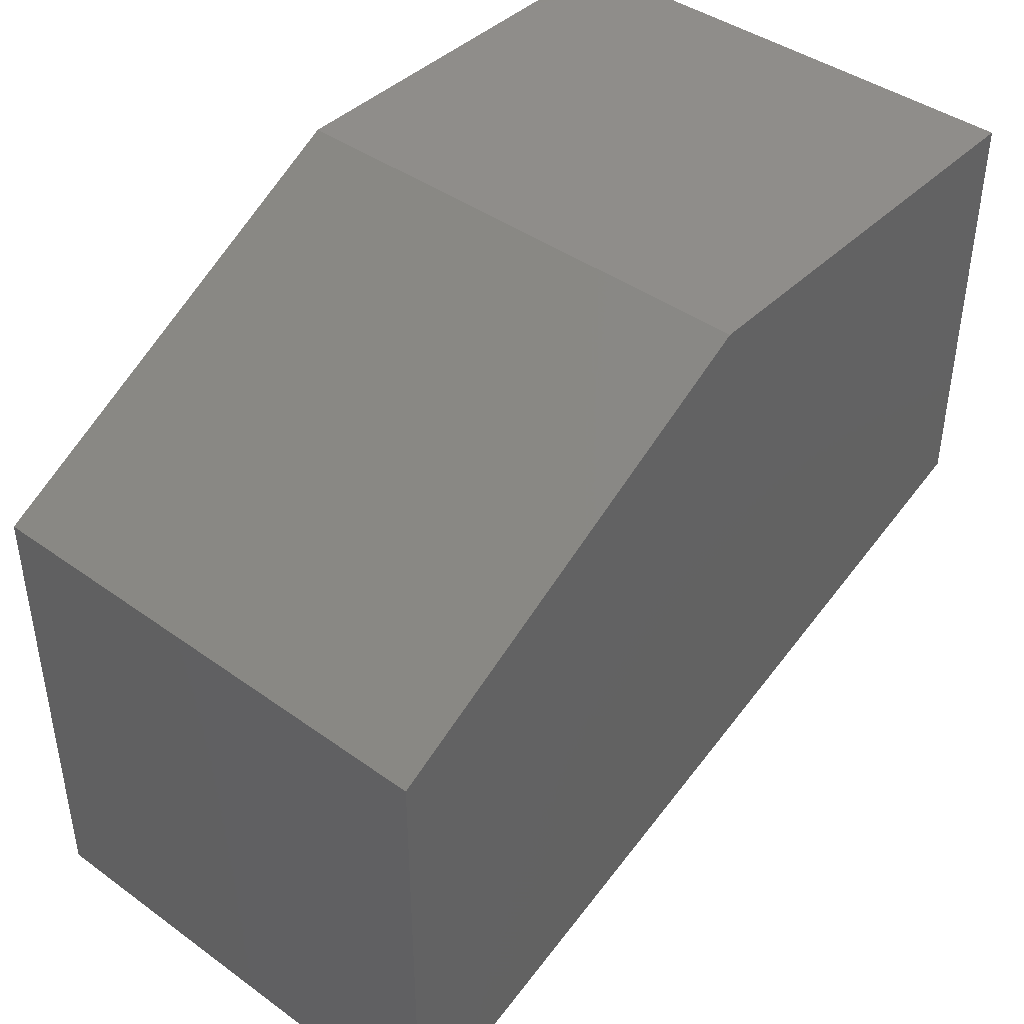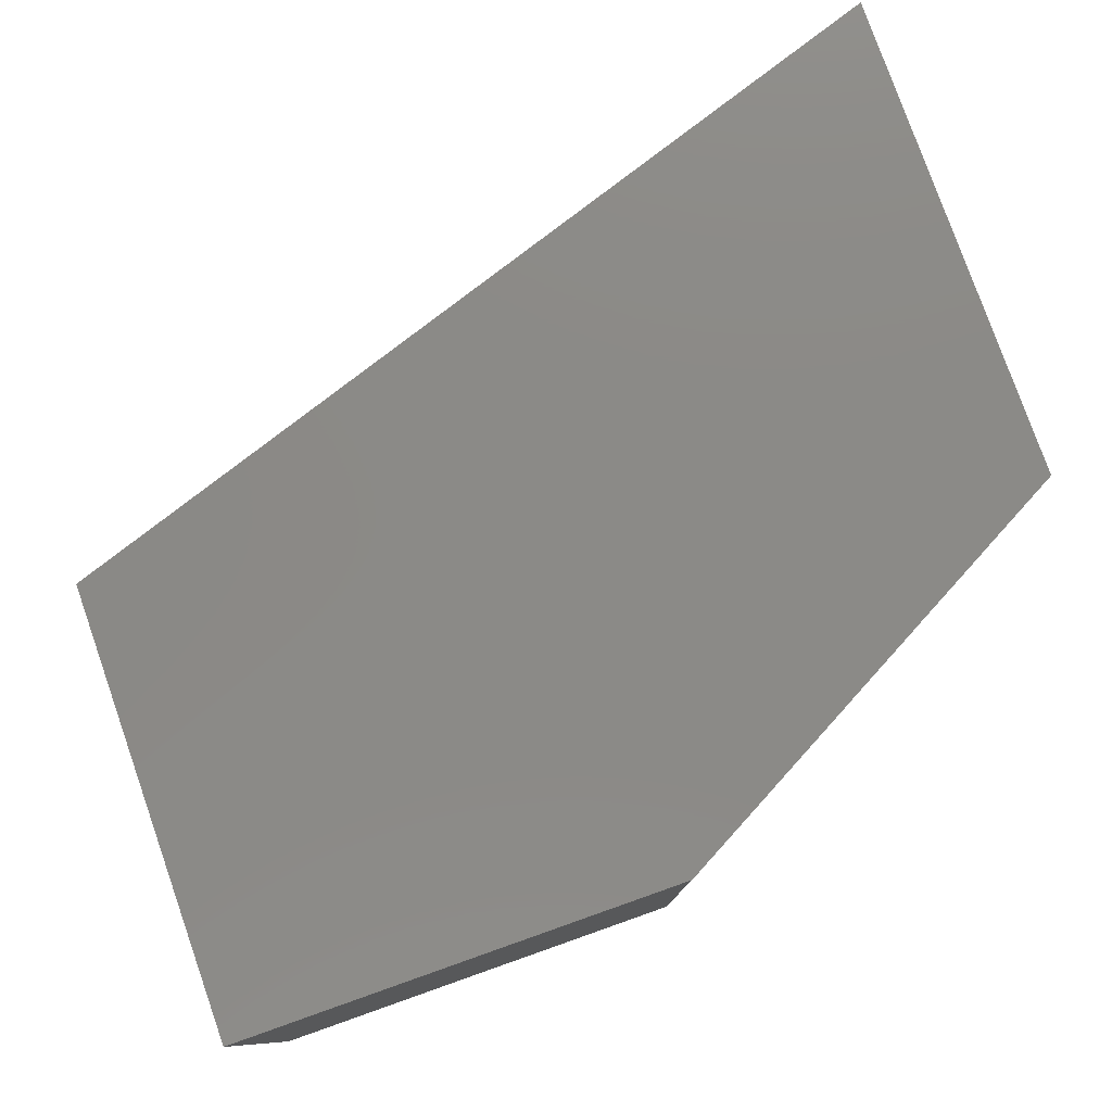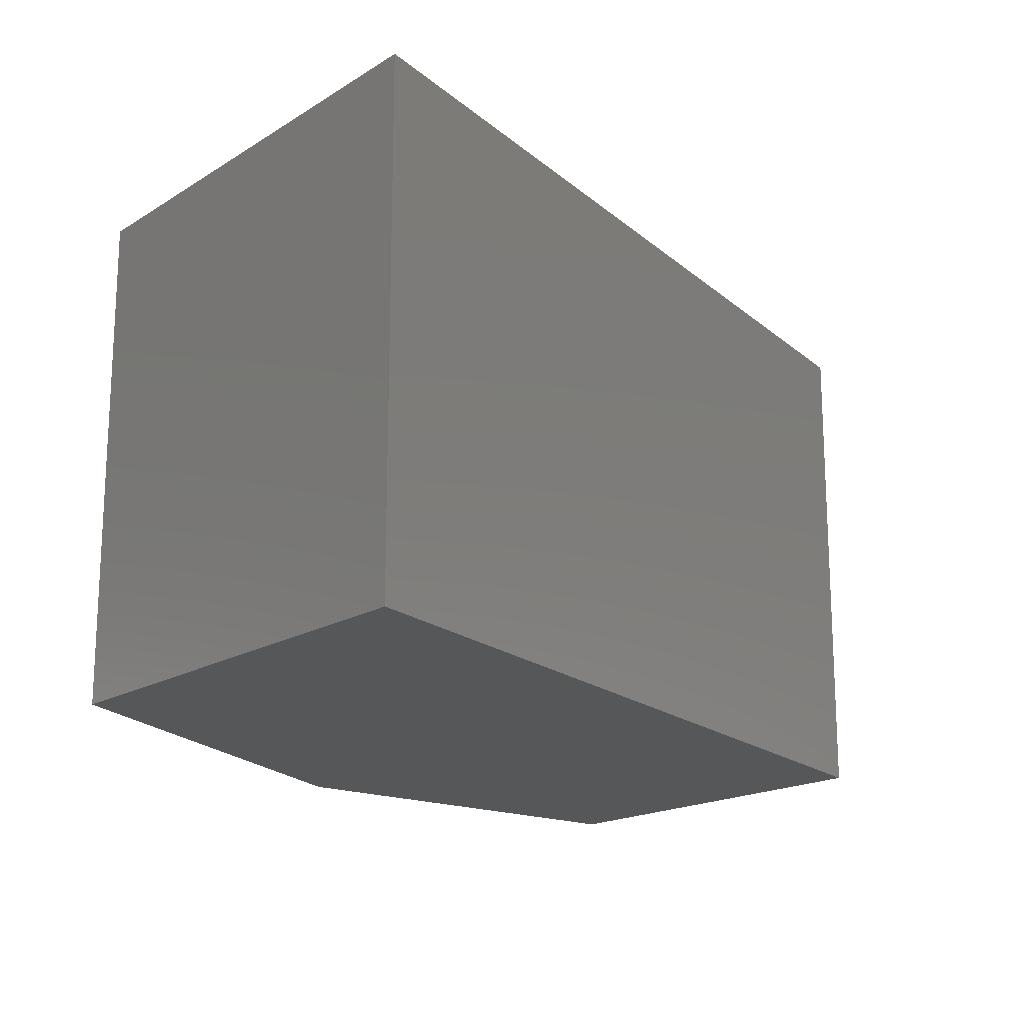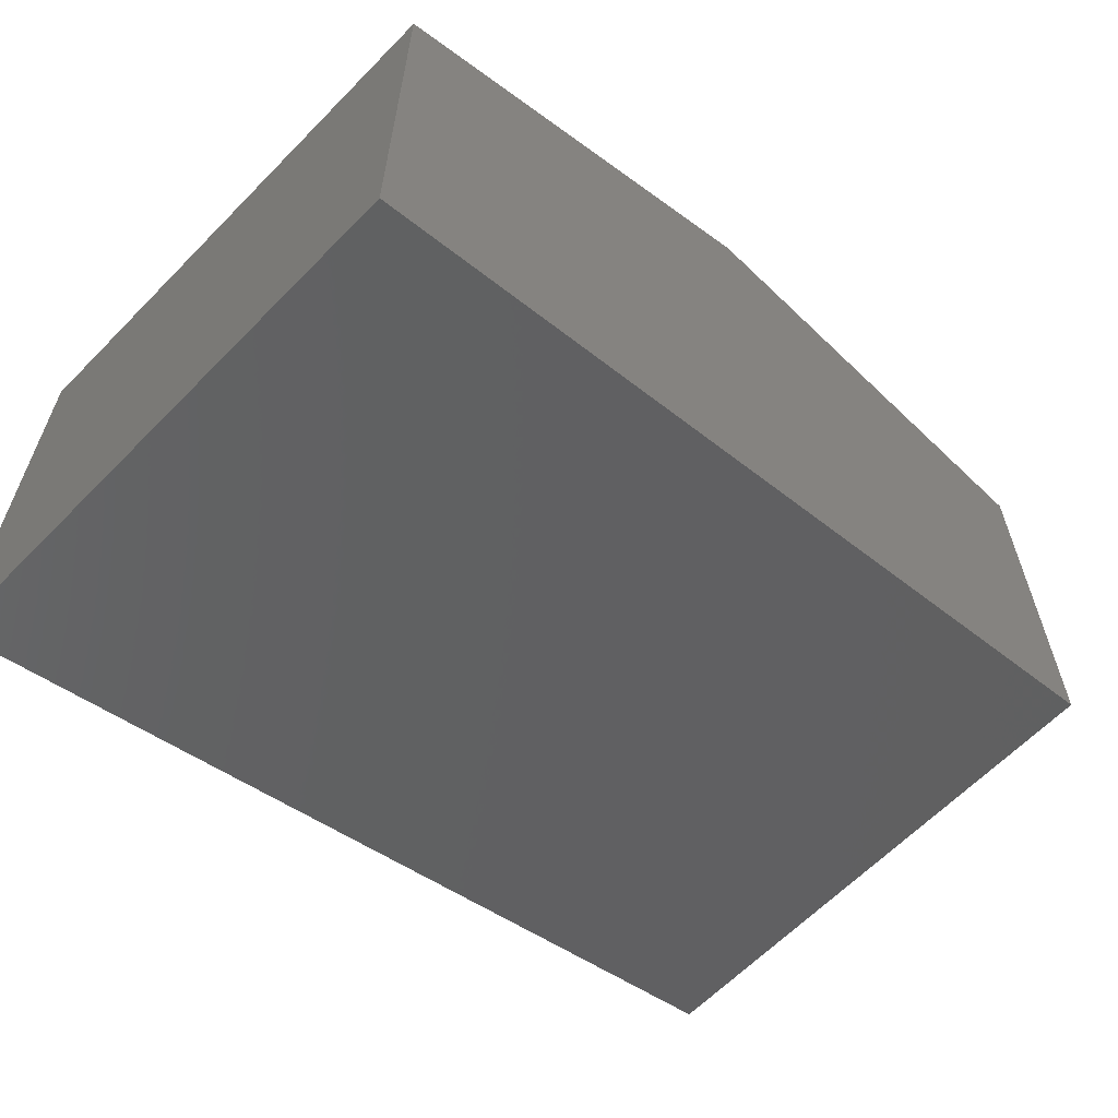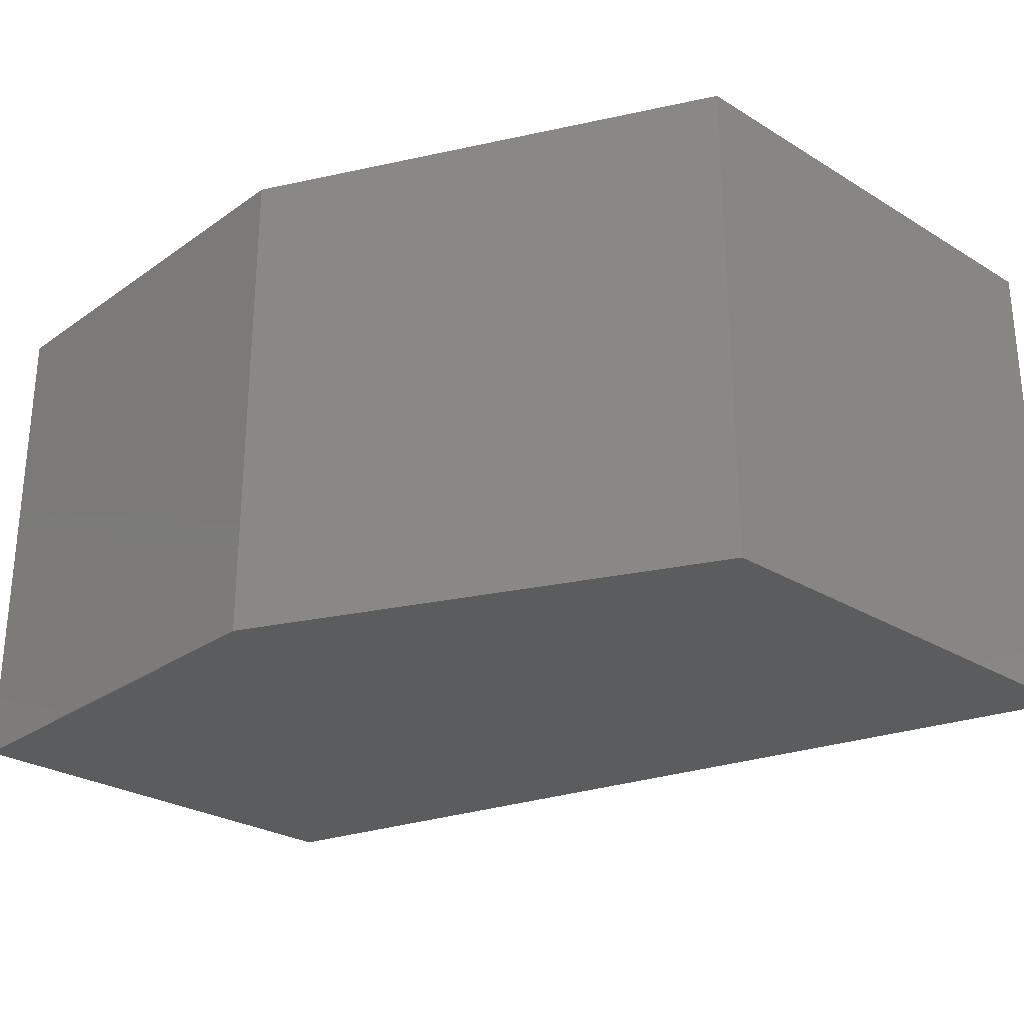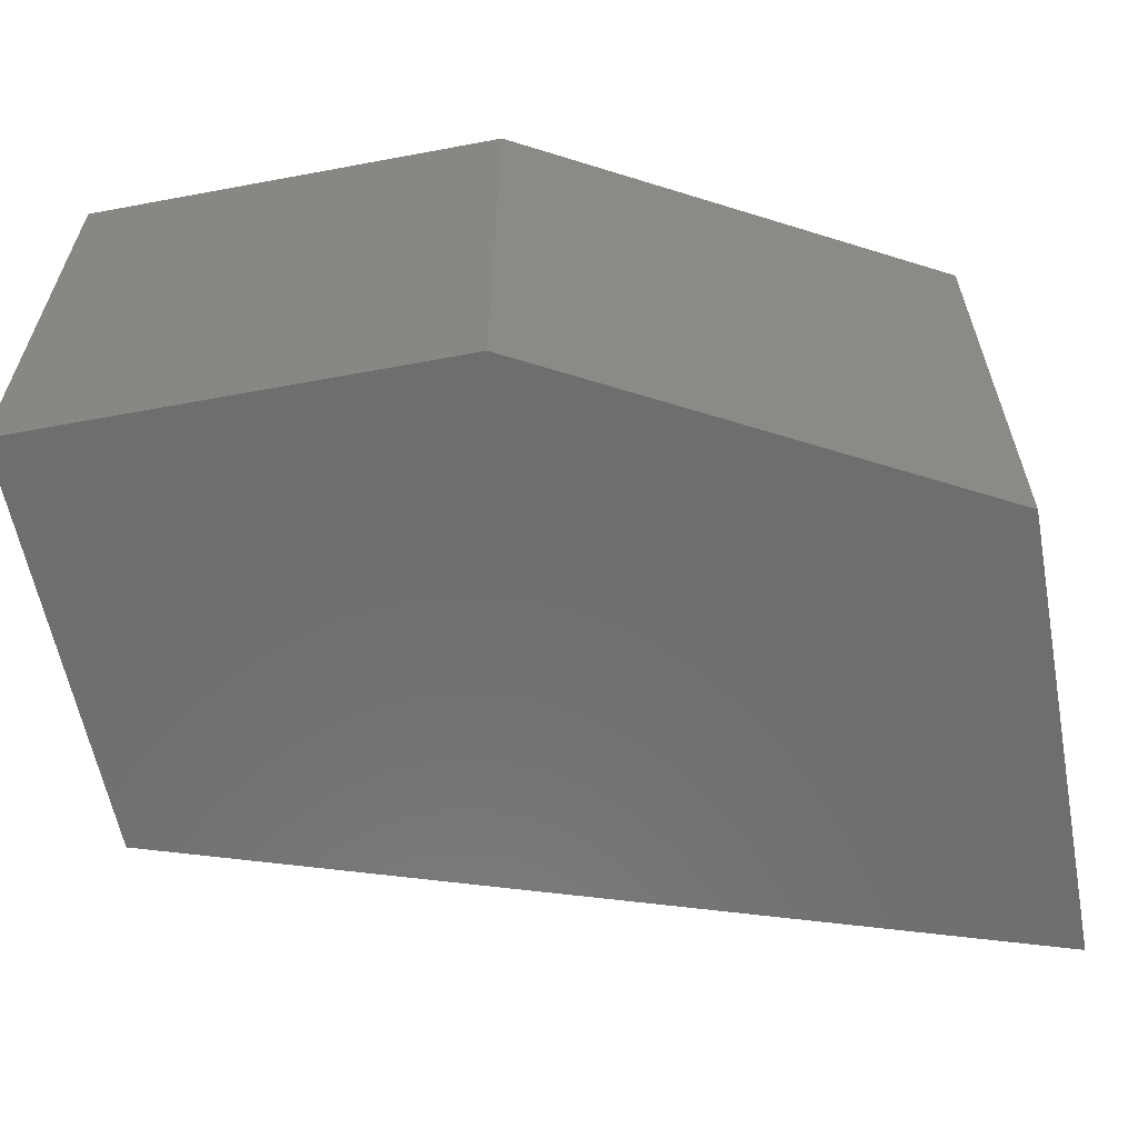
<metadata>
{"format":"stl","ext":"stl","renderer":"f3d","projection":"perspective","resolution":1024,"background":"white","views":[{"elev":42.0,"azim":-49.2,"up":"+Y"},{"elev":78.9,"azim":160.6,"up":"+Z"},{"elev":-17.4,"azim":-39.5,"up":"+Z"},{"elev":-62.9,"azim":-44.2,"up":"+Y"},{"elev":-27.5,"azim":-133.0,"up":"+Z"},{"elev":-60.1,"azim":-169.2,"up":"+Z"}]}
</metadata>
<code>
# stl→obj: 15 verts, 26 faces
v 0.9113 -0.3095 -0.01587
v -0.5448 -0.7949 0.8254
v -0.5448 -0.7949 -0.01587
v 0.9113 -0.3095 0.8254
v -0.5448 0.02416 0.8254
v -0.5448 0.02416 -0.01587
v 0.9113 0.4185 -0.01587
v 0.9113 0.4185 0.8254
v -0.5448 -0.7949 -0.03175
v 0.9113 -0.3095 -0.03175
v 0.1832 0.4185 0.8254
v 0.1832 0.4185 -0.01587
v -0.5448 0.02416 -0.03175
v 0.9113 0.4185 -0.03175
v 0.1832 0.4185 -0.03175
f 1 2 3
f 1 4 2
f 3 5 6
f 3 2 5
f 7 4 1
f 7 8 4
f 1 3 9
f 1 9 10
f 4 5 2
f 11 5 4
f 8 11 4
f 6 11 12
f 6 5 11
f 3 6 13
f 3 13 9
f 12 8 7
f 12 11 8
f 7 1 10
f 7 10 14
f 10 9 13
f 15 10 13
f 14 10 15
f 6 12 15
f 6 15 13
f 12 7 14
f 12 14 15

</code>
